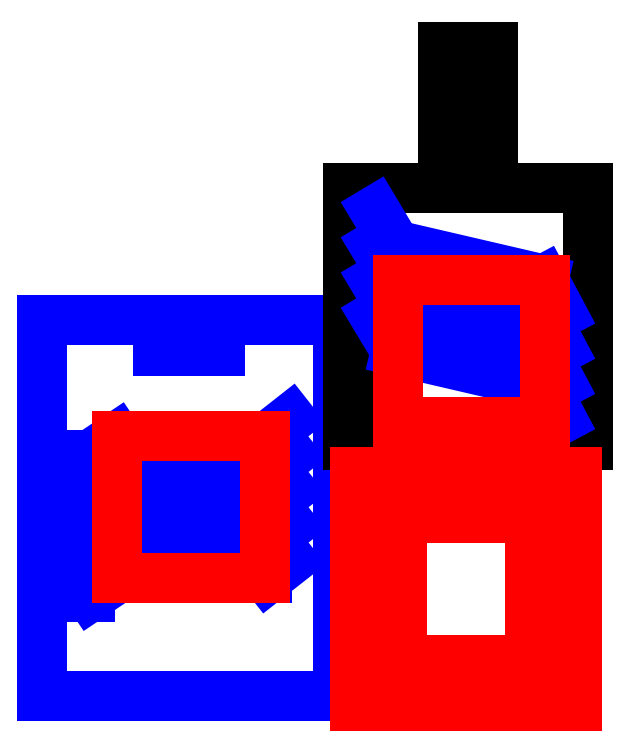
<metadata>
{"format":"dxf","ext":"dxf","renderer":"ezdxf+matplotlib","layout":"modelspace","background":"white","min_lineweight":24,"dpi":150}
</metadata>
<code>
0
SECTION
2
ENTITIES
0
LINE
8
0
10
8.513
20
132.3
30
0
11
91.9
21
132.3
31
0
0
LINE
8
0
10
91.9
20
132.3
30
0
11
91.9
21
26.5
31
0
0
LINE
8
0
10
91.9
20
26.5
30
0
11
8.513
21
26.5
31
0
0
LINE
8
0
10
8.513
20
26.5
30
0
11
8.513
21
132.3
31
0
0
LINE
8
0
10
22.05
20
94.31
30
0
11
29.56
21
99.36
31
0
0
LINE
8
0
10
29.56
20
99.36
30
0
11
71.87
21
99.36
31
0
0
LINE
8
0
10
71.87
20
99.36
30
0
11
78.41
21
104.5
31
0
0
LINE
8
0
10
78.41
20
104.5
30
0
11
78.41
21
104.5
31
0
0
LINE
8
0
10
22.09
20
84.28
30
0
11
29.6
21
89.33
31
0
0
LINE
8
0
10
29.6
20
89.33
30
0
11
71.92
21
89.33
31
0
0
LINE
8
0
10
71.92
20
89.33
30
0
11
78.45
21
94.47
31
0
0
LINE
8
0
10
78.45
20
94.47
30
0
11
78.45
21
94.47
31
0
0
LINE
8
0
10
22.09
20
74.35
30
0
11
29.6
21
79.39
31
0
0
LINE
8
0
10
29.6
20
79.39
30
0
11
71.92
21
79.39
31
0
0
LINE
8
0
10
71.92
20
79.39
30
0
11
78.45
21
84.53
31
0
0
LINE
8
0
10
78.45
20
84.53
30
0
11
78.45
21
84.53
31
0
0
LINE
8
0
10
22.09
20
64.41
30
0
11
29.6
21
69.45
31
0
0
LINE
8
0
10
29.6
20
69.45
30
0
11
71.92
21
69.45
31
0
0
LINE
8
0
10
71.92
20
69.45
30
0
11
78.45
21
74.59
31
0
0
LINE
8
0
10
78.45
20
74.59
30
0
11
78.45
21
74.59
31
0
0
LINE
8
0
10
22.09
20
54.47
30
0
11
29.6
21
59.51
31
0
0
LINE
8
0
10
29.6
20
59.51
30
0
11
71.92
21
59.51
31
0
0
LINE
8
0
10
71.92
20
59.51
30
0
11
78.45
21
64.65
31
0
0
LINE
8
0
10
78.45
20
64.65
30
0
11
78.45
21
64.65
31
0
0
LINE
8
0
10
22.05
20
94.31
30
0
11
22.05
21
54.31
31
0
0
LINE
8
0
10
22.05
20
54.31
30
0
11
22.05
21
54.31
31
0
0
LINE
8
0
10
121.4
20
209.1
30
0
11
121.4
21
208.9
31
0
0
LINE
8
0
10
121.4
20
208.9
30
0
11
121.4
21
169.6
31
0
0
LINE
8
0
10
121.4
20
169.6
30
0
11
94.77
21
169.6
31
0
0
LINE
8
0
10
94.77
20
169.6
30
0
11
94.63
21
169.6
31
0
0
LINE
8
0
10
94.63
20
169.6
30
0
11
94.63
21
169.4
31
0
0
LINE
8
0
10
94.63
20
169.4
30
0
11
94.63
21
97.26
31
0
0
LINE
8
0
10
94.63
20
97.26
30
0
11
94.63
21
97.12
31
0
0
LINE
8
0
10
94.63
20
97.12
30
0
11
94.77
21
97.12
31
0
0
LINE
8
0
10
94.77
20
97.12
30
0
11
162
21
97.12
31
0
0
LINE
8
0
10
162
20
97.12
30
0
11
162.1
21
97.12
31
0
0
LINE
8
0
10
162.1
20
97.12
30
0
11
162.1
21
97.26
31
0
0
LINE
8
0
10
162.1
20
97.26
30
0
11
162.1
21
169.4
31
0
0
LINE
8
0
10
162.1
20
169.4
30
0
11
162.1
21
169.6
31
0
0
LINE
8
0
10
162.1
20
169.6
30
0
11
162
21
169.6
31
0
0
LINE
8
0
10
162
20
169.6
30
0
11
135.4
21
169.6
31
0
0
LINE
8
0
10
135.4
20
169.6
30
0
11
135.4
21
208.9
31
0
0
LINE
8
0
10
135.4
20
208.9
30
0
11
135.4
21
209.1
31
0
0
LINE
8
0
10
135.4
20
209.1
30
0
11
135.2
21
209.1
31
0
0
LINE
8
0
10
135.2
20
209.1
30
0
11
121.5
21
209.1
31
0
0
LINE
8
0
10
121.5
20
209.1
30
0
11
121.4
21
209.1
31
0
0
LINE
8
0
10
102.2
20
163.1
30
0
11
108
21
153.3
31
0
0
LINE
8
0
10
108
20
153.3
30
0
11
149.7
21
143.7
31
0
0
LINE
8
0
10
149.7
20
143.7
30
0
11
154.7
21
134.2
31
0
0
LINE
8
0
10
154.7
20
134.2
30
0
11
154.7
21
134.2
31
0
0
LINE
8
0
10
102.2
20
153.1
30
0
11
108
21
143.4
31
0
0
LINE
8
0
10
108
20
143.4
30
0
11
149.7
21
133.7
31
0
0
LINE
8
0
10
149.7
20
133.7
30
0
11
154.7
21
124.3
31
0
0
LINE
8
0
10
154.7
20
124.3
30
0
11
154.7
21
124.3
31
0
0
LINE
8
0
10
102.2
20
143.2
30
0
11
108
21
133.5
31
0
0
LINE
8
0
10
108
20
133.5
30
0
11
149.7
21
123.8
31
0
0
LINE
8
0
10
149.7
20
123.8
30
0
11
154.7
21
114.4
31
0
0
LINE
8
0
10
154.7
20
114.4
30
0
11
154.7
21
114.4
31
0
0
LINE
8
0
10
102.2
20
133.3
30
0
11
108
21
123.6
31
0
0
LINE
8
0
10
108
20
123.6
30
0
11
149.7
21
113.9
31
0
0
LINE
8
0
10
149.7
20
113.9
30
0
11
154.7
21
104.5
31
0
0
LINE
8
0
10
154.7
20
104.5
30
0
11
154.7
21
104.5
31
0
0
LINE
8
0
10
41.19
20
124.9
30
0
11
58.46
21
124.9
31
0
0
LINE
8
0
10
58.46
20
124.9
30
0
11
58.46
21
123.5
31
0
0
LINE
8
0
10
58.46
20
123.5
30
0
11
41.19
21
123.5
31
0
0
LINE
8
0
10
41.19
20
123.5
30
0
11
41.19
21
124.9
31
0
0
LINE
8
0
10
96.67
20
23.56
30
0
11
159
21
23.56
31
0
0
LINE
8
0
10
159
20
23.56
30
0
11
159
21
89.52
31
0
0
LINE
8
0
10
159
20
89.52
30
0
11
96.67
21
89.52
31
0
0
LINE
8
0
10
96.67
20
89.52
30
0
11
96.67
21
23.56
31
0
0
LINE
8
0
10
145.9
20
76.54
30
0
11
145.9
21
36.54
31
0
0
LINE
8
0
10
145.9
20
36.54
30
0
11
109.9
21
36.54
31
0
0
LINE
8
0
10
109.9
20
36.54
30
0
11
109.9
21
76.54
31
0
0
LINE
8
0
10
109.9
20
76.54
30
0
11
145.9
21
76.54
31
0
0
LINE
8
0
10
29.56
20
99.52
30
0
11
71.13
21
99.52
31
0
0
LINE
8
0
10
71.13
20
99.52
30
0
11
71.13
21
59.6
31
0
0
LINE
8
0
10
71.13
20
59.6
30
0
11
29.56
21
59.6
31
0
0
LINE
8
0
10
29.56
20
59.6
30
0
11
29.56
21
99.52
31
0
0
LINE
8
0
10
108.6
20
143.5
30
0
11
150.2
21
143.5
31
0
0
LINE
8
0
10
150.2
20
143.5
30
0
11
150.2
21
103.6
31
0
0
LINE
8
0
10
150.2
20
103.6
30
0
11
108.6
21
103.6
31
0
0
LINE
8
0
10
108.6
20
103.6
30
0
11
108.6
21
143.5
31
0
0
ENDSEC
0
EOF

</code>
